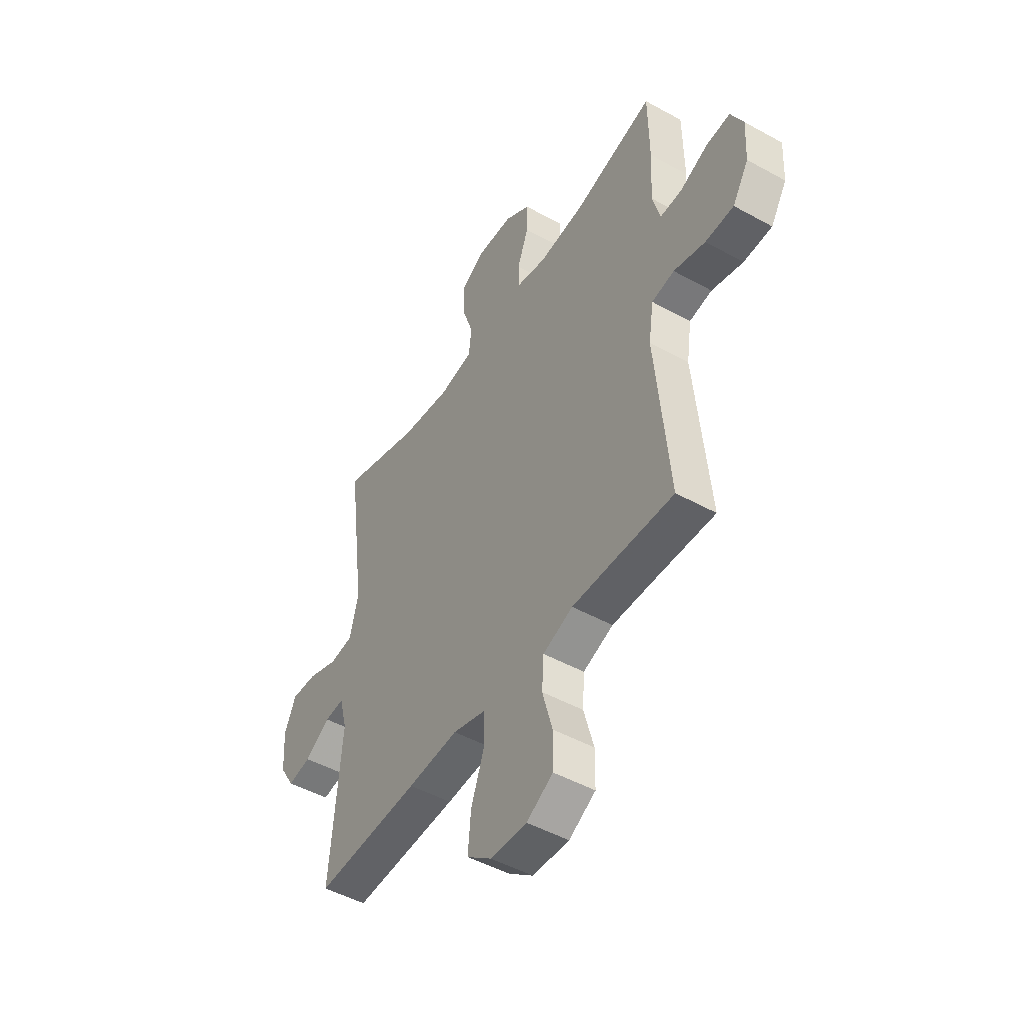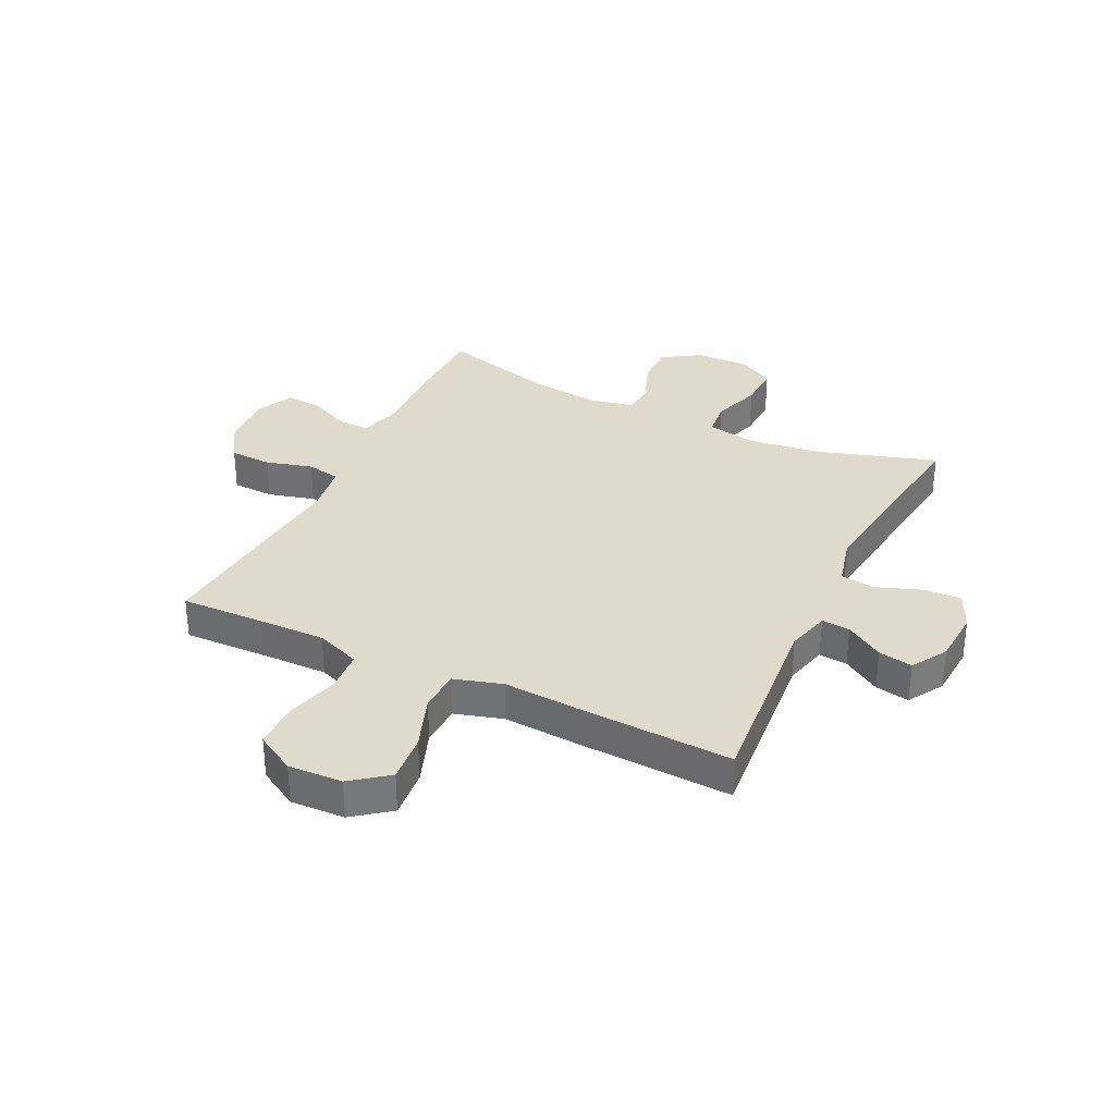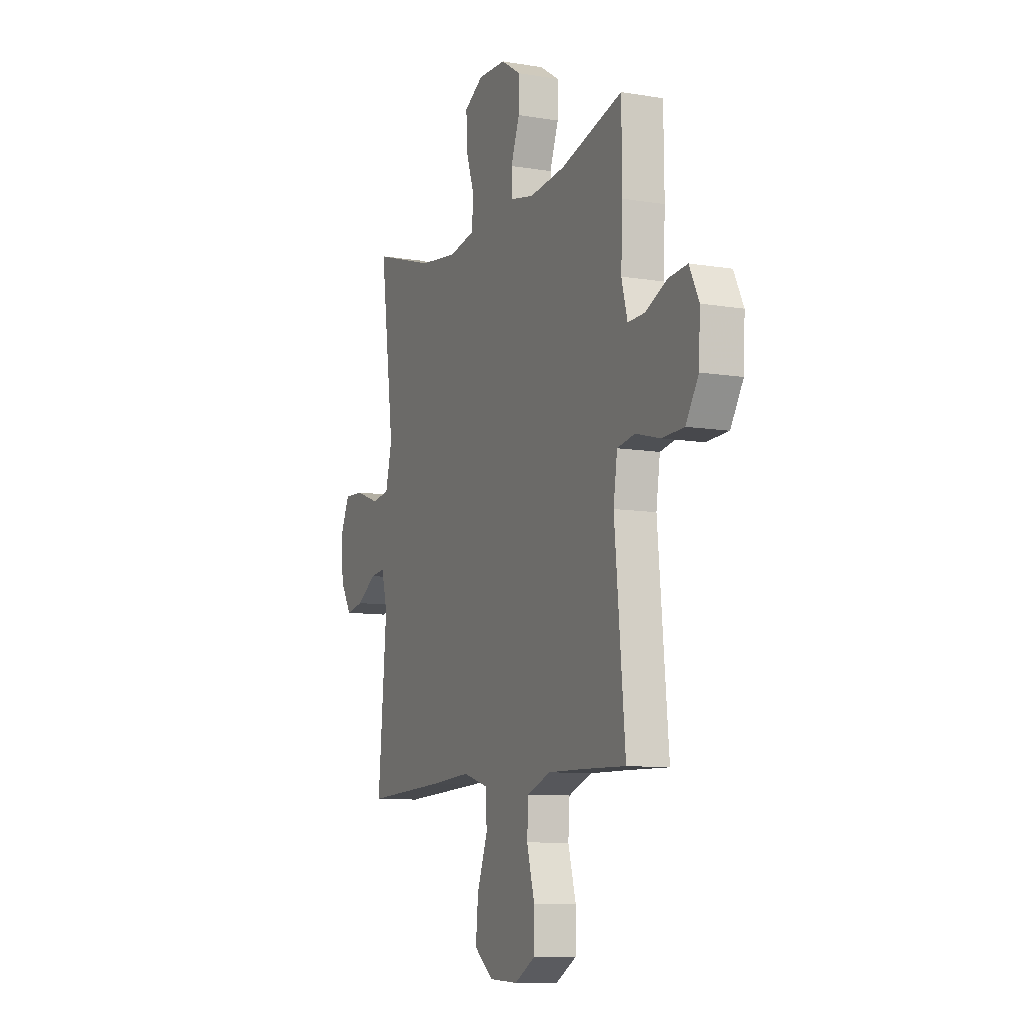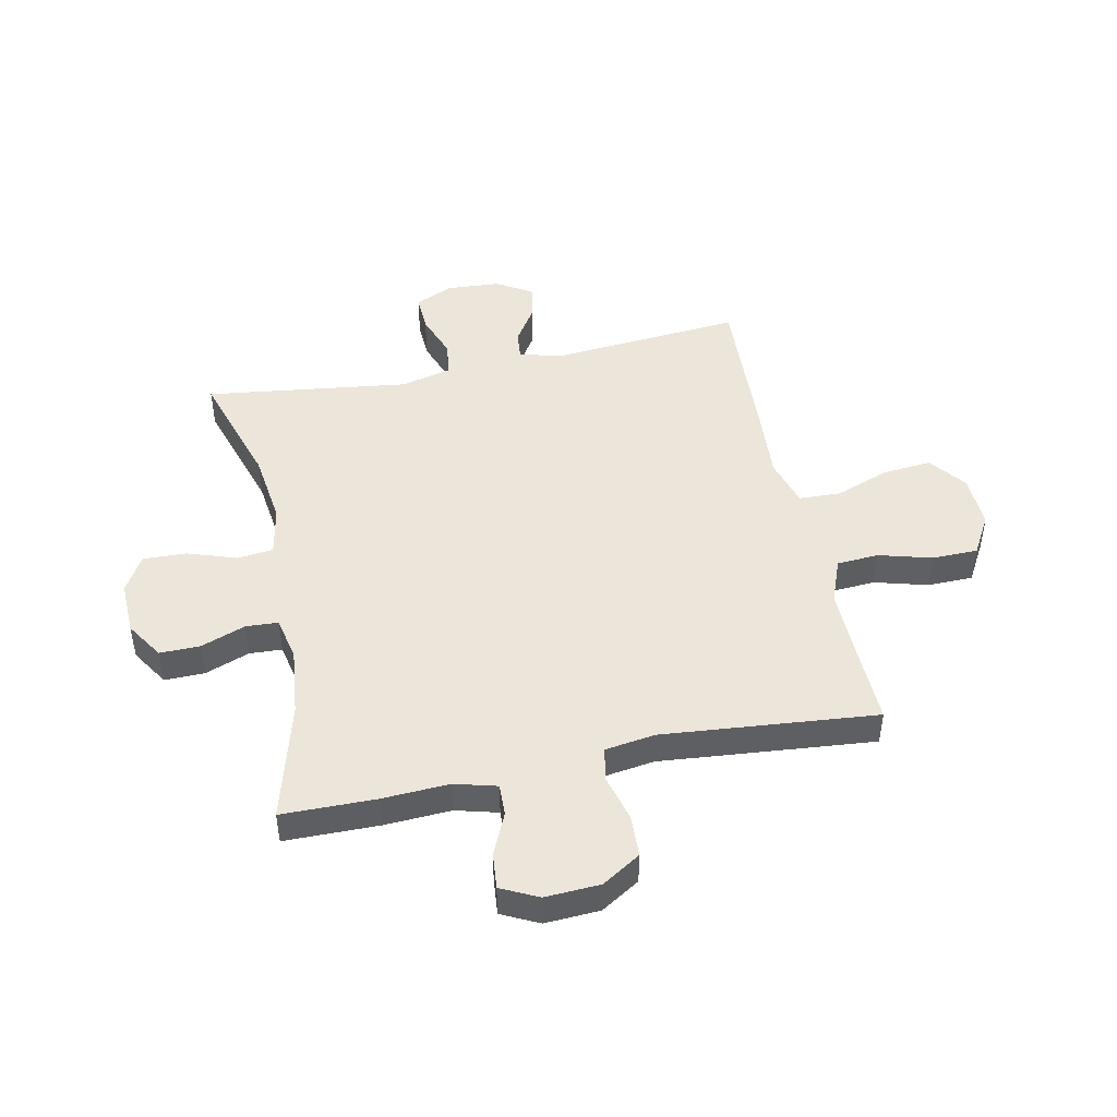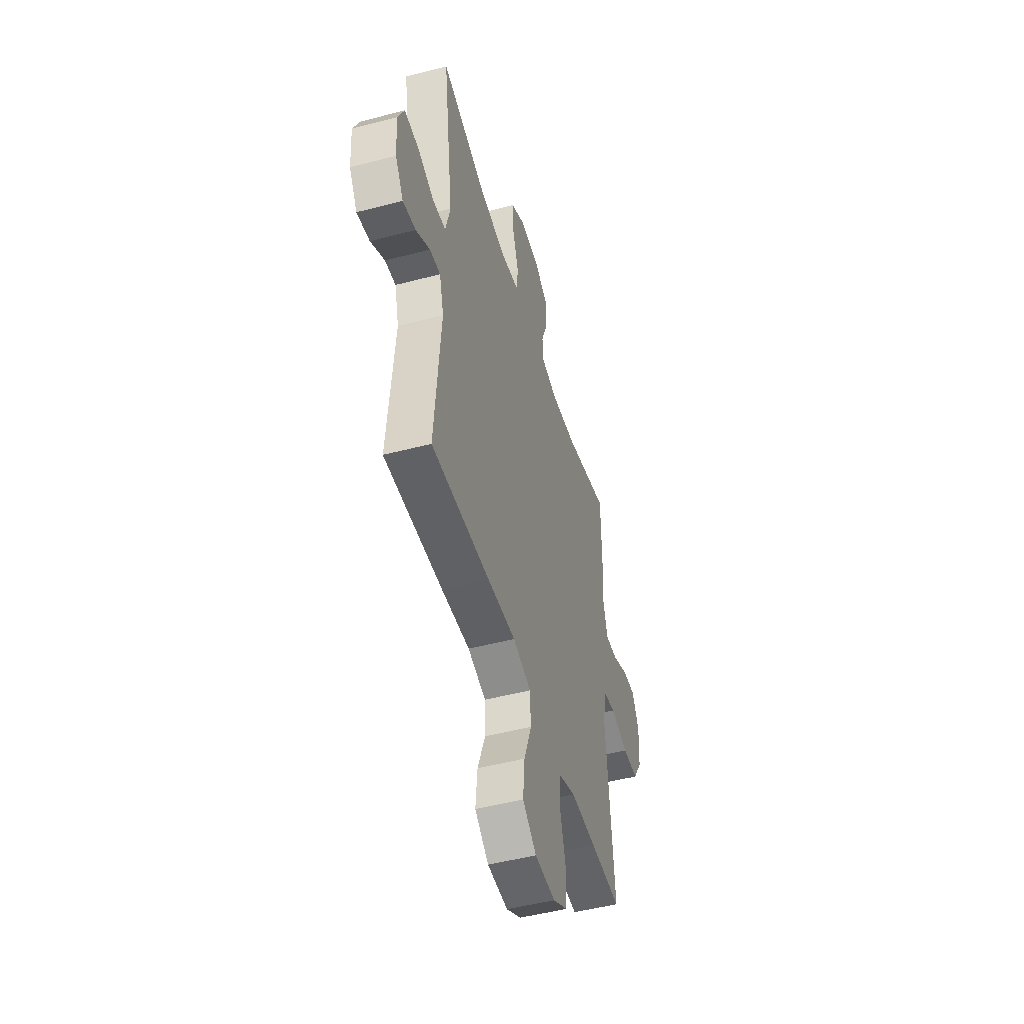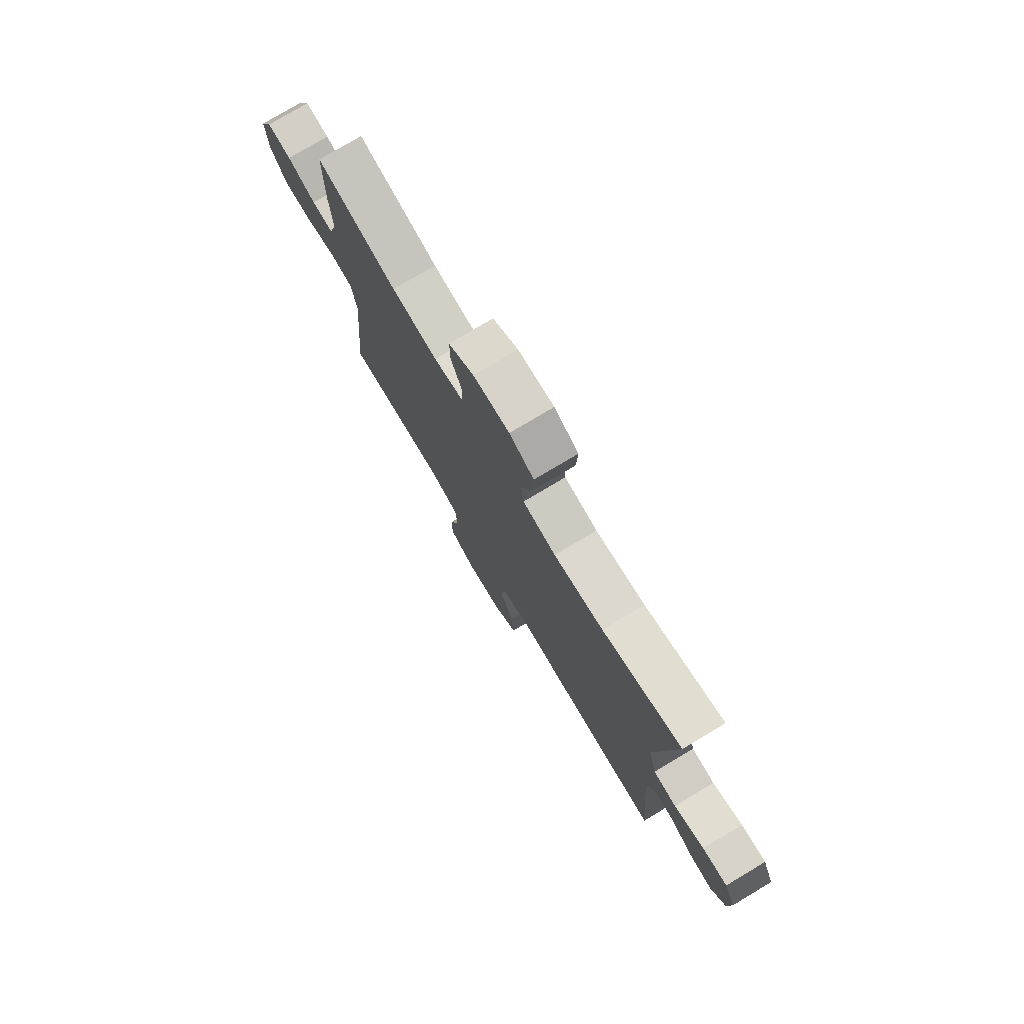
<metadata>
{"format":"obj","ext":"obj","renderer":"f3d","projection":"perspective","resolution":1024,"background":"white","views":[{"elev":-48.2,"azim":58.2,"up":"+Z"},{"elev":33.0,"azim":-154.3,"up":"+Y"},{"elev":-9.5,"azim":66.4,"up":"+Z"},{"elev":46.7,"azim":78.2,"up":"+Y"},{"elev":-49.3,"azim":-73.8,"up":"+Z"},{"elev":77.3,"azim":-120.9,"up":"+Z"}]}
</metadata>
<code>
v -0.5 0.07 -0.5
v -0.471 0.07 -0.165
v -0.491 0.07 -0.088
v -0.541 0.07 -0.093
v -0.607 0.07 -0.135
v -0.667 0.07 -0.146
v -0.705 0.07 -0.084
v -0.711 0.07 0.011
v -0.681 0.07 0.077
v -0.615 0.07 0.074
v -0.536 0.07 0.045
v -0.475 0.07 0.053
v -0.453 0.07 0.142
v -0.5 0.07 0.5
v -0.293 0.07 0.435
v -0.163 0.07 0.418
v -0.076 0.07 0.435
v -0.069 0.07 0.498
v -0.098 0.07 0.584
v -0.101 0.07 0.66
v -0.037 0.07 0.697
v 0.057 0.07 0.694
v 0.123 0.07 0.652
v 0.122 0.07 0.581
v 0.093 0.07 0.503
v 0.096 0.07 0.446
v 0.173 0.07 0.43
v 0.292 0.07 0.443
v 0.5 0.07 0.5
v 0.502 0.07 0.335
v 0.496 0.07 0.218
v 0.516 0.07 0.144
v 0.572 0.07 0.146
v 0.645 0.07 0.179
v 0.708 0.07 0.185
v 0.74 0.07 0.12
v 0.735 0.07 0.024
v 0.693 0.07 -0.044
v 0.619 0.07 -0.047
v 0.537 0.07 -0.025
v 0.478 0.07 -0.036
v 0.465 0.07 -0.124
v 0.5 0.07 -0.5
v 0.355 0.07 -0.496
v 0.236 0.07 -0.494
v 0.158 0.07 -0.524
v 0.153 0.07 -0.597
v 0.179 0.07 -0.691
v 0.178 0.07 -0.771
v 0.109 0.07 -0.811
v 0.014 0.07 -0.807
v -0.05 0.07 -0.758
v -0.042 0.07 -0.672
v -0.007 0.07 -0.576
v -0.01 0.07 -0.503
v -0.095 0.07 -0.478
v -0.227 0.07 -0.487
v -0.5 0 -0.5
v -0.471 0 -0.165
v -0.491 0 -0.088
v -0.541 0 -0.093
v -0.607 0 -0.135
v -0.667 0 -0.146
v -0.705 0 -0.084
v -0.711 0 0.011
v -0.681 0 0.077
v -0.615 0 0.074
v -0.536 0 0.045
v -0.475 0 0.053
v -0.453 0 0.142
v -0.5 0 0.5
v -0.293 0 0.435
v -0.163 0 0.418
v -0.076 0 0.435
v -0.069 0 0.498
v -0.098 0 0.584
v -0.101 0 0.66
v -0.037 0 0.697
v 0.057 0 0.694
v 0.123 0 0.652
v 0.122 0 0.581
v 0.093 0 0.503
v 0.096 0 0.446
v 0.173 0 0.43
v 0.292 0 0.443
v 0.5 0 0.5
v 0.502 0 0.335
v 0.496 0 0.218
v 0.516 0 0.144
v 0.572 0 0.146
v 0.645 0 0.179
v 0.708 0 0.185
v 0.74 0 0.12
v 0.735 0 0.024
v 0.693 0 -0.044
v 0.619 0 -0.047
v 0.537 0 -0.025
v 0.478 0 -0.036
v 0.465 0 -0.124
v 0.5 0 -0.5
v 0.355 0 -0.496
v 0.236 0 -0.494
v 0.158 0 -0.524
v 0.153 0 -0.597
v 0.179 0 -0.691
v 0.178 0 -0.771
v 0.109 0 -0.811
v 0.014 0 -0.807
v -0.05 0 -0.758
v -0.042 0 -0.672
v -0.007 0 -0.576
v -0.01 0 -0.503
v -0.095 0 -0.478
v -0.227 0 -0.487
f 56 57 1 2
f 55 56 2 3
f 51 52 53 54
f 51 54 55
f 50 51 55
f 47 48 49 50
f 46 47 50 55
f 45 46 55 3
f 42 43 44
f 41 42 44 45
f 37 38 39 40
f 37 40 41
f 36 37 41
f 33 34 35 36
f 32 33 36 41
f 31 32 41 45
f 28 29 30 31
f 27 28 31 45
f 22 23 24 25
f 22 25 26
f 21 22 26
f 18 19 20 21
f 17 18 21 26
f 16 17 26 27
f 13 14 15
f 12 13 15 16
f 8 9 10 11
f 8 11 12
f 7 8 12
f 4 5 6 7
f 3 4 7 12
f 16 27 45
f 3 12 16 45
f 59 58 114 113
f 60 59 113 112
f 111 110 109 108
f 112 111 108
f 112 108 107
f 107 106 105 104
f 112 107 104 103
f 60 112 103 102
f 101 100 99
f 102 101 99 98
f 97 96 95 94
f 98 97 94
f 98 94 93
f 93 92 91 90
f 98 93 90 89
f 102 98 89 88
f 88 87 86 85
f 102 88 85 84
f 82 81 80 79
f 83 82 79
f 83 79 78
f 78 77 76 75
f 83 78 75 74
f 84 83 74 73
f 72 71 70
f 73 72 70 69
f 68 67 66 65
f 69 68 65
f 69 65 64
f 64 63 62 61
f 69 64 61 60
f 102 84 73
f 102 73 69 60
f 1 58 59 2
f 2 59 60 3
f 3 60 61 4
f 4 61 62 5
f 5 62 63 6
f 6 63 64 7
f 7 64 65 8
f 8 65 66 9
f 9 66 67 10
f 10 67 68 11
f 11 68 69 12
f 12 69 70 13
f 13 70 71 14
f 14 71 72 15
f 15 72 73 16
f 16 73 74 17
f 17 74 75 18
f 18 75 76 19
f 19 76 77 20
f 20 77 78 21
f 21 78 79 22
f 22 79 80 23
f 23 80 81 24
f 24 81 82 25
f 25 82 83 26
f 26 83 84 27
f 27 84 85 28
f 28 85 86 29
f 29 86 87 30
f 30 87 88 31
f 31 88 89 32
f 32 89 90 33
f 33 90 91 34
f 34 91 92 35
f 35 92 93 36
f 36 93 94 37
f 37 94 95 38
f 38 95 96 39
f 39 96 97 40
f 40 97 98 41
f 41 98 99 42
f 42 99 100 43
f 43 100 101 44
f 44 101 102 45
f 45 102 103 46
f 46 103 104 47
f 47 104 105 48
f 48 105 106 49
f 49 106 107 50
f 50 107 108 51
f 51 108 109 52
f 52 109 110 53
f 53 110 111 54
f 54 111 112 55
f 55 112 113 56
f 56 113 114 57
f 57 114 58 1

</code>
